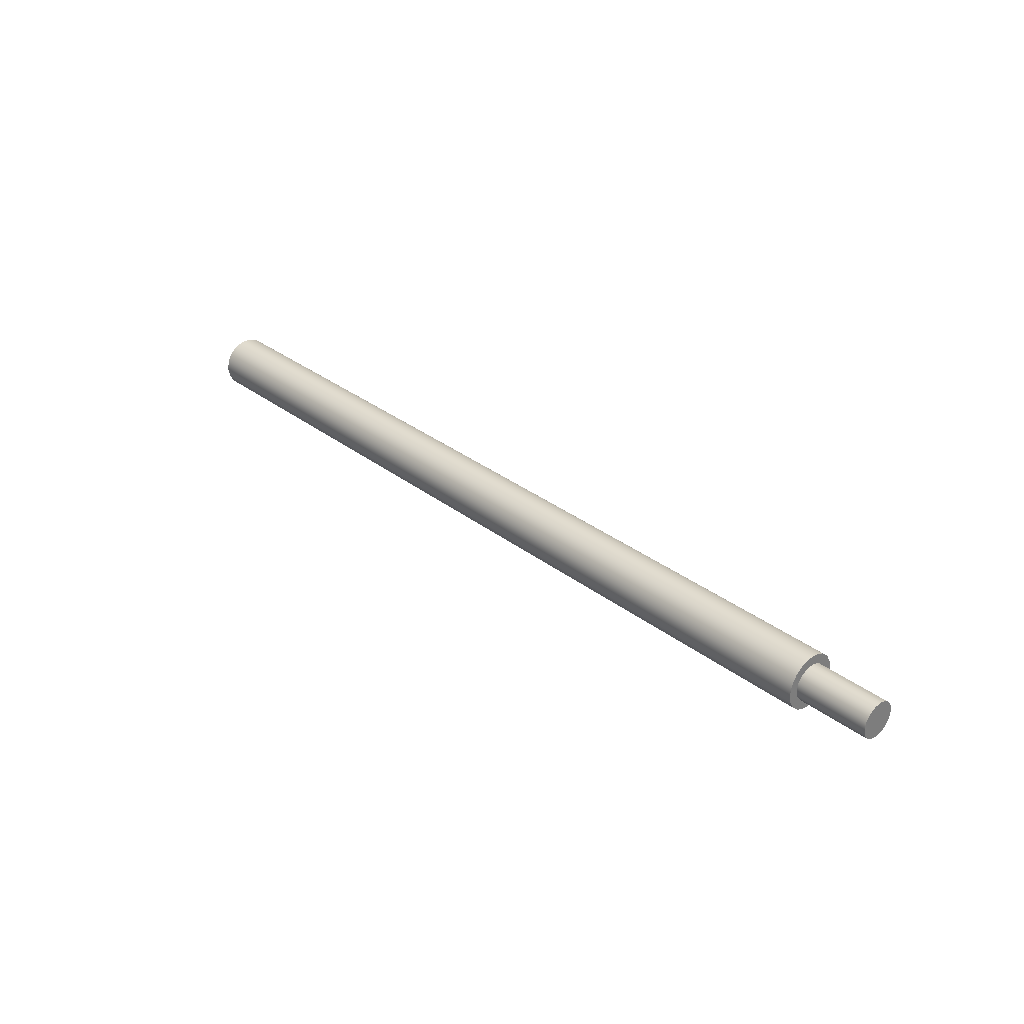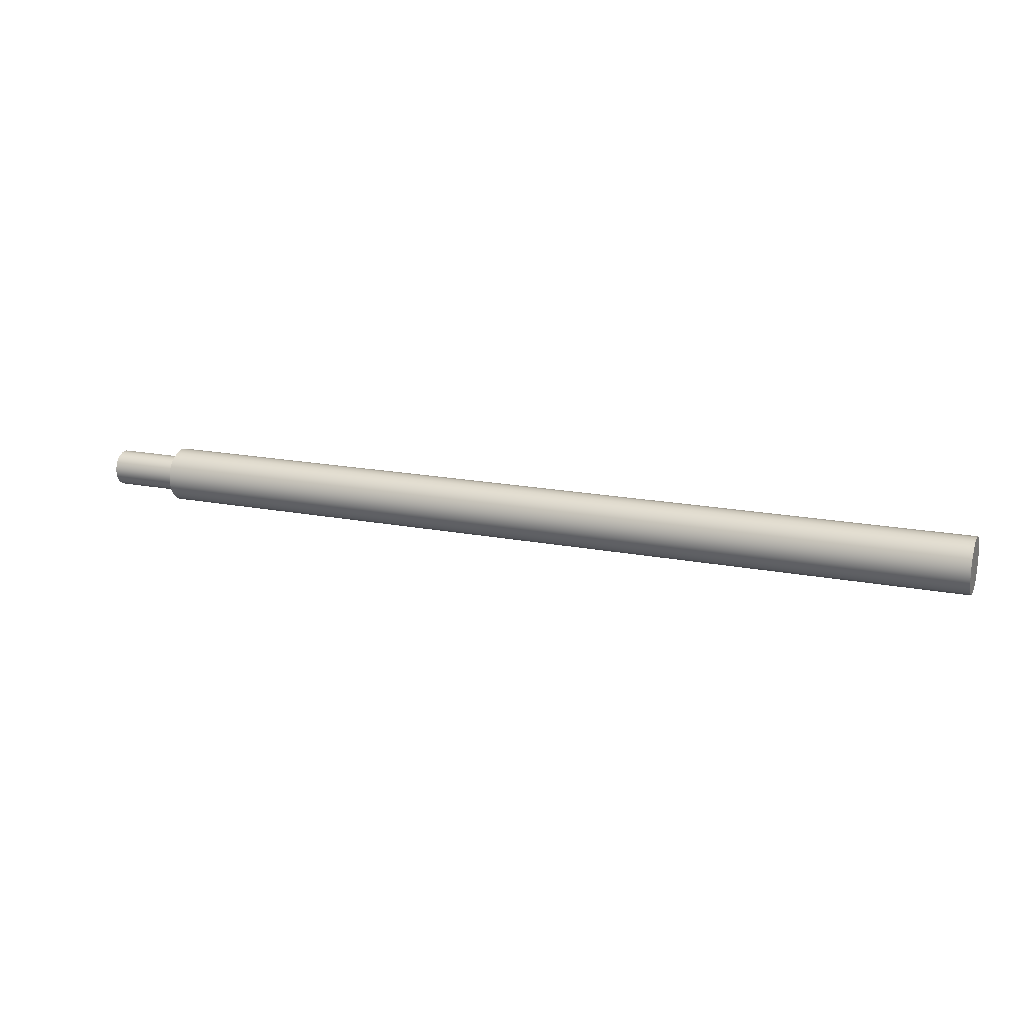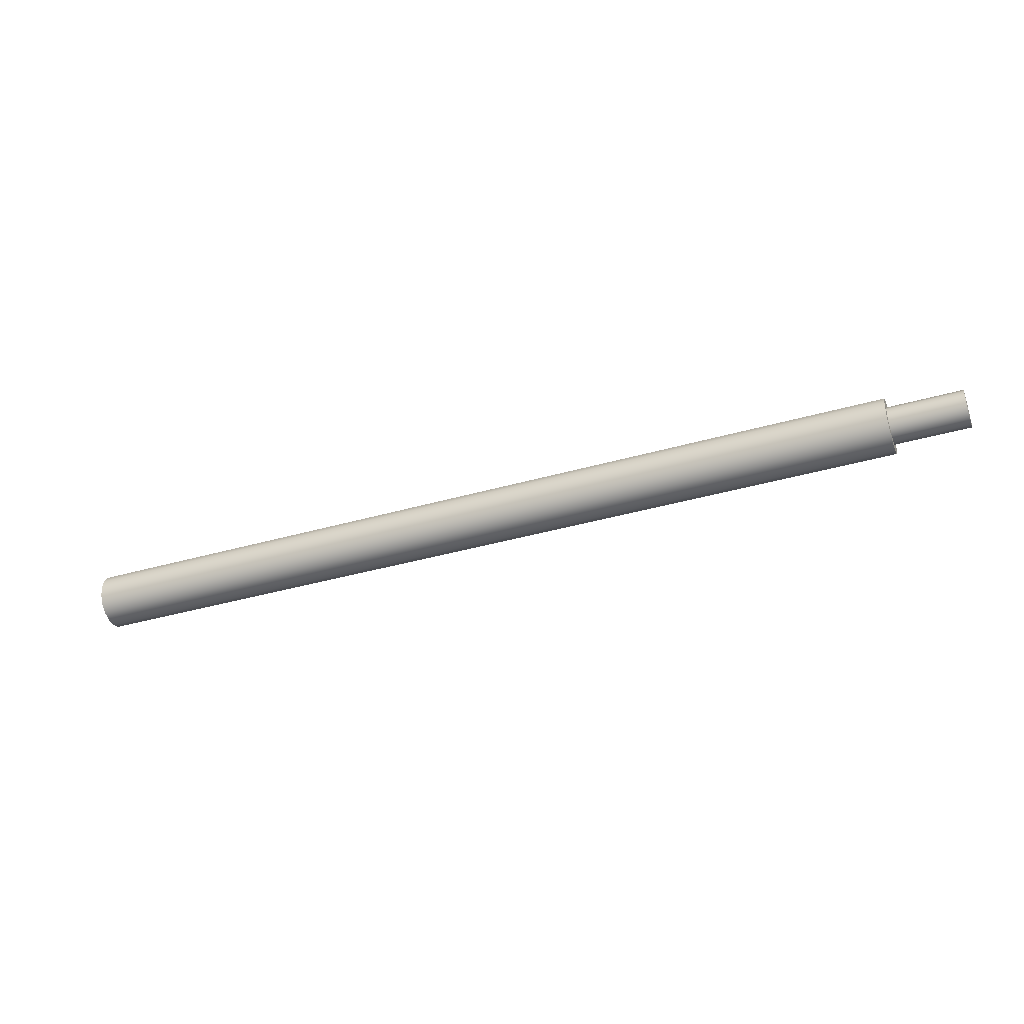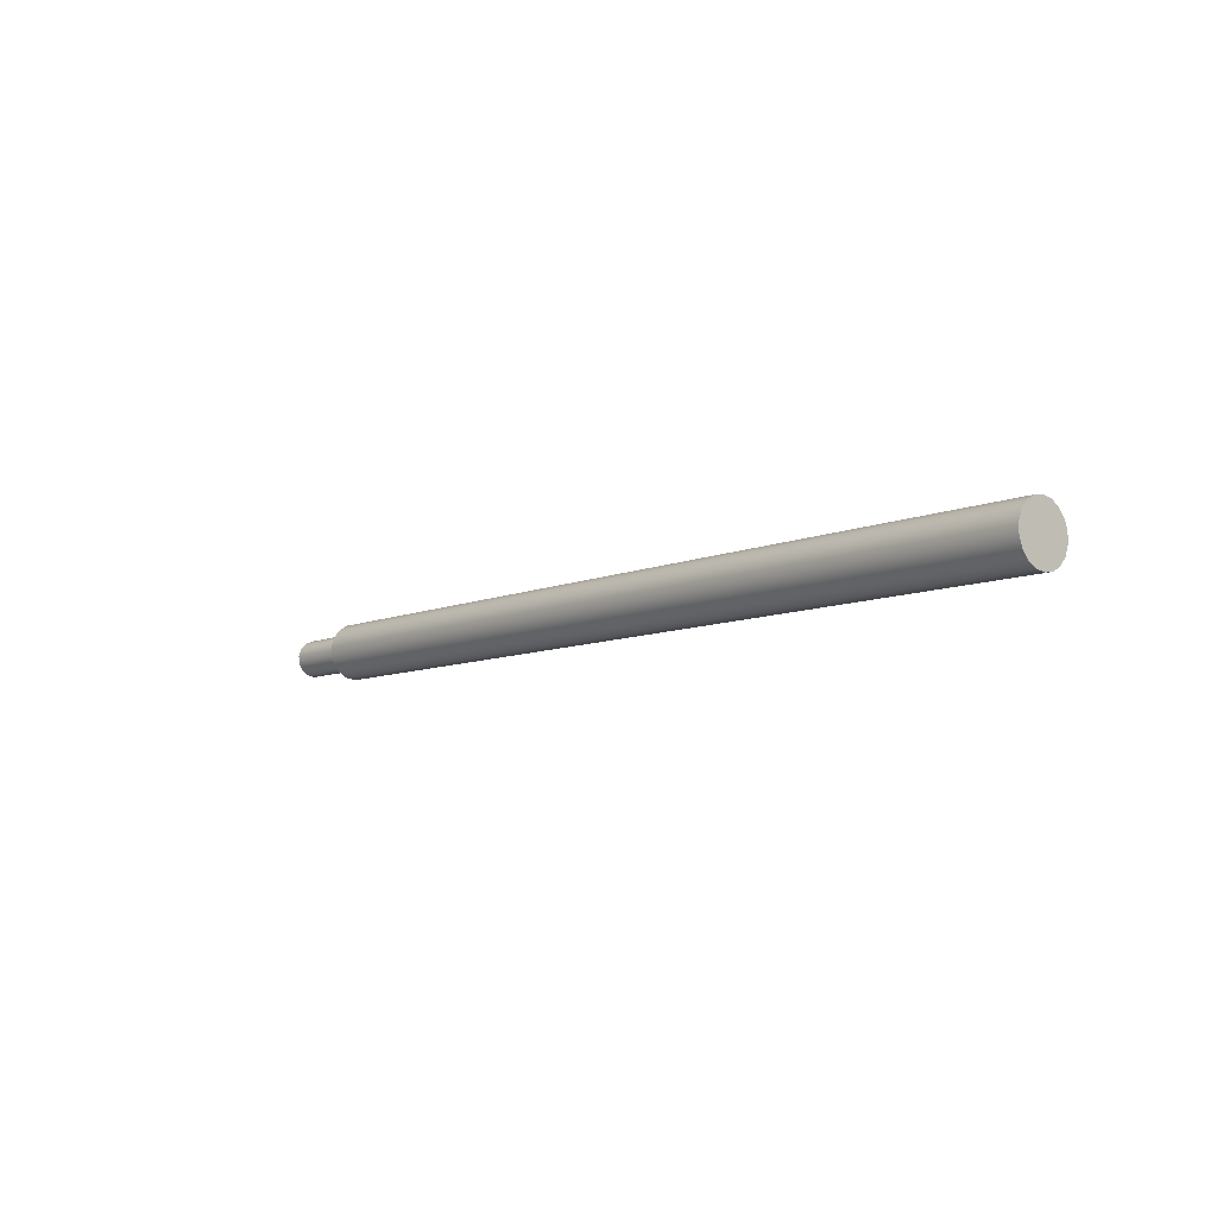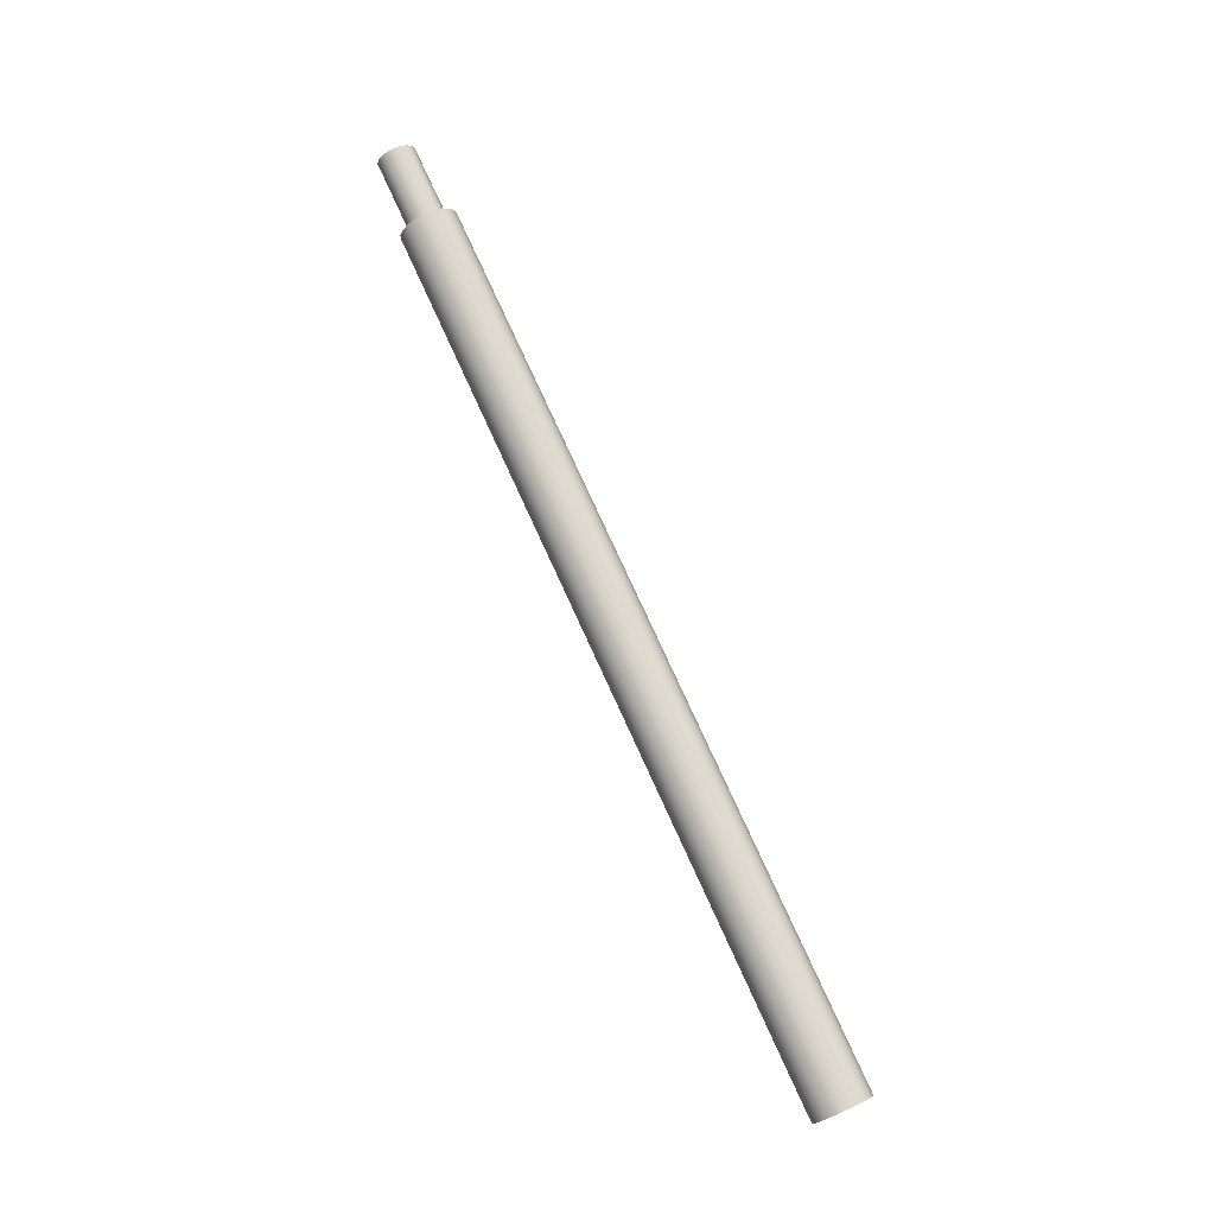
<metadata>
{"format":"obj","ext":"obj","renderer":"f3d","projection":"perspective","resolution":1024,"background":"white","views":[{"elev":31.8,"azim":-132.8,"up":"+Y"},{"elev":17.3,"azim":21.4,"up":"+Z"},{"elev":-38.5,"azim":-160.0,"up":"+Y"},{"elev":-8.6,"azim":49.2,"up":"+Z"},{"elev":76.6,"azim":65.5,"up":"+Z"}]}
</metadata>
<code>
v -5.08 86.48 39.22
v -5.08 87 39.33
v -5.08 87.43 39.64
v -5.08 87.69 40.1
v -5.08 87.75 40.63
v -5.08 87.58 41.13
v -5.08 87.23 41.52
v -5.08 86.75 41.74
v -5.08 86.22 41.74
v -5.08 85.74 41.52
v -5.08 85.39 41.13
v -5.08 85.22 40.63
v -5.08 85.28 40.1
v -5.08 85.54 39.64
v -5.08 85.97 39.33
v 0 86.48 39.22
v 0 85.97 39.33
v 0 85.54 39.64
v 0 85.28 40.1
v 0 85.22 40.63
v 0 85.39 41.13
v 0 85.74 41.52
v 0 86.22 41.74
v 0 86.75 41.74
v 0 87.23 41.52
v 0 87.58 41.13
v 0 87.75 40.63
v 0 87.69 40.1
v 0 87.43 39.64
v 0 87 39.33
v 0 86.48 39.22
v -5.08 86.48 39.22
v -5.08 86.48 39.22
v -5.08 85.97 39.33
v -5.08 85.54 39.64
v -5.08 85.28 40.1
v -5.08 85.22 40.63
v -5.08 85.39 41.13
v -5.08 85.74 41.52
v -5.08 86.22 41.74
v -5.08 86.75 41.74
v -5.08 87.23 41.52
v -5.08 87.58 41.13
v -5.08 87.75 40.63
v -5.08 87.69 40.1
v -5.08 87.43 39.64
v -5.08 87 39.33
v 58.42 86.48 42.4
v 58.42 87.14 42.28
v 58.42 87.71 41.95
v 58.42 88.13 41.45
v 58.42 88.36 40.83
v 58.42 88.36 40.16
v 58.42 88.13 39.54
v 58.42 87.71 39.03
v 58.42 87.14 38.7
v 58.42 86.48 38.59
v 58.42 85.83 38.7
v 58.42 85.26 39.03
v 58.42 84.84 39.54
v 58.42 84.61 40.16
v 58.42 84.61 40.83
v 58.42 84.84 41.45
v 58.42 85.26 41.95
v 58.42 85.83 42.28
v 0 86.48 42.4
v 0 85.83 42.28
v 0 85.26 41.95
v 0 84.84 41.45
v 0 84.61 40.83
v 0 84.61 40.16
v 0 84.84 39.54
v 0 85.26 39.03
v 0 85.83 38.7
v 0 86.48 38.59
v 0 87.14 38.7
v 0 87.71 39.03
v 0 88.13 39.54
v 0 88.36 40.16
v 0 88.36 40.83
v 0 88.13 41.45
v 0 87.71 41.95
v 0 87.14 42.28
v 0 86.48 42.4
v 58.42 86.48 42.4
v 58.42 86.48 42.4
v 58.42 85.83 42.28
v 58.42 85.26 41.95
v 58.42 84.84 41.45
v 58.42 84.61 40.83
v 58.42 84.61 40.16
v 58.42 84.84 39.54
v 58.42 85.26 39.03
v 58.42 85.83 38.7
v 58.42 86.48 38.59
v 58.42 87.14 38.7
v 58.42 87.71 39.03
v 58.42 88.13 39.54
v 58.42 88.36 40.16
v 58.42 88.36 40.83
v 58.42 88.13 41.45
v 58.42 87.71 41.95
v 58.42 87.14 42.28
v 0 86.48 39.22
v 0 87 39.33
v 0 87.43 39.64
v 0 87.69 40.1
v 0 87.75 40.63
v 0 87.58 41.13
v 0 87.23 41.52
v 0 86.75 41.74
v 0 86.22 41.74
v 0 85.74 41.52
v 0 85.39 41.13
v 0 85.22 40.63
v 0 85.28 40.1
v 0 85.54 39.64
v 0 85.97 39.33
v 0 86.48 42.4
v 0 87.14 42.28
v 0 87.71 41.95
v 0 88.13 41.45
v 0 88.36 40.83
v 0 88.36 40.16
v 0 88.13 39.54
v 0 87.71 39.03
v 0 87.14 38.7
v 0 86.48 38.59
v 0 85.83 38.7
v 0 85.26 39.03
v 0 84.84 39.54
v 0 84.61 40.16
v 0 84.61 40.83
v 0 84.84 41.45
v 0 85.26 41.95
v 0 85.83 42.28
g 69f81bfe-e2b0-11ea-8e66-54bf646e7e1f
f 2 30 1
f 1 30 31
f 32 16 15
f 15 16 17
f 15 17 14
f 14 17 18
f 14 18 13
f 13 18 19
f 13 19 12
f 12 19 20
f 12 20 11
f 11 20 21
f 11 21 10
f 10 21 22
f 10 22 9
f 9 22 23
f 9 23 8
f 8 23 24
f 8 24 7
f 7 24 25
f 7 25 6
f 6 25 26
f 6 26 5
f 5 26 27
f 5 27 4
f 4 27 28
f 4 28 3
f 3 28 29
f 3 29 2
f 2 29 30
g 69fd24fe-e2b0-11ea-9d59-54bf646e7e1f
f 33 34 47
f 47 34 46
f 46 34 35
f 46 35 45
f 45 35 36
f 45 36 44
f 44 36 37
f 44 37 43
f 43 37 38
f 43 38 42
f 42 38 39
f 42 39 41
f 41 39 40
g 699dee9a-e2b0-11ea-b15f-54bf646e7e1f
f 49 83 48
f 48 83 84
f 85 66 65
f 65 66 67
f 65 67 64
f 64 67 68
f 64 68 63
f 63 68 69
f 63 69 62
f 62 69 70
f 62 70 61
f 61 70 71
f 61 71 60
f 60 71 72
f 60 72 59
f 59 72 73
f 59 73 58
f 58 73 74
f 58 74 57
f 57 74 75
f 57 75 56
f 56 75 76
f 56 76 55
f 55 76 77
f 55 77 54
f 54 77 78
f 54 78 53
f 53 78 79
f 53 79 52
f 52 79 80
f 52 80 51
f 51 80 81
f 51 81 50
f 50 81 82
f 50 82 49
f 49 82 83
g 699f7536-e2b0-11ea-8cf5-54bf646e7e1f
f 87 94 86
f 86 94 95
f 86 95 103
f 103 95 96
f 103 96 102
f 102 96 97
f 102 97 101
f 101 97 98
f 101 98 100
f 100 98 99
f 94 87 93
f 93 87 88
f 93 88 92
f 92 88 89
f 92 89 91
f 91 89 90
g 69a0fbd8-e2b0-11ea-b59a-54bf646e7e1f
f 105 127 104
f 104 127 128
f 104 128 129
f 127 105 126
f 126 105 106
f 126 106 125
f 125 106 107
f 125 107 124
f 124 107 108
f 124 108 123
f 123 108 109
f 123 109 122
f 122 109 121
f 121 109 110
f 121 110 120
f 120 110 111
f 120 111 119
f 119 111 112
f 119 112 136
f 136 112 113
f 136 113 135
f 135 113 114
f 135 114 134
f 134 114 133
f 133 114 115
f 133 115 132
f 132 115 116
f 132 116 131
f 131 116 117
f 131 117 130
f 130 117 118
f 130 118 129
f 129 118 104

</code>
